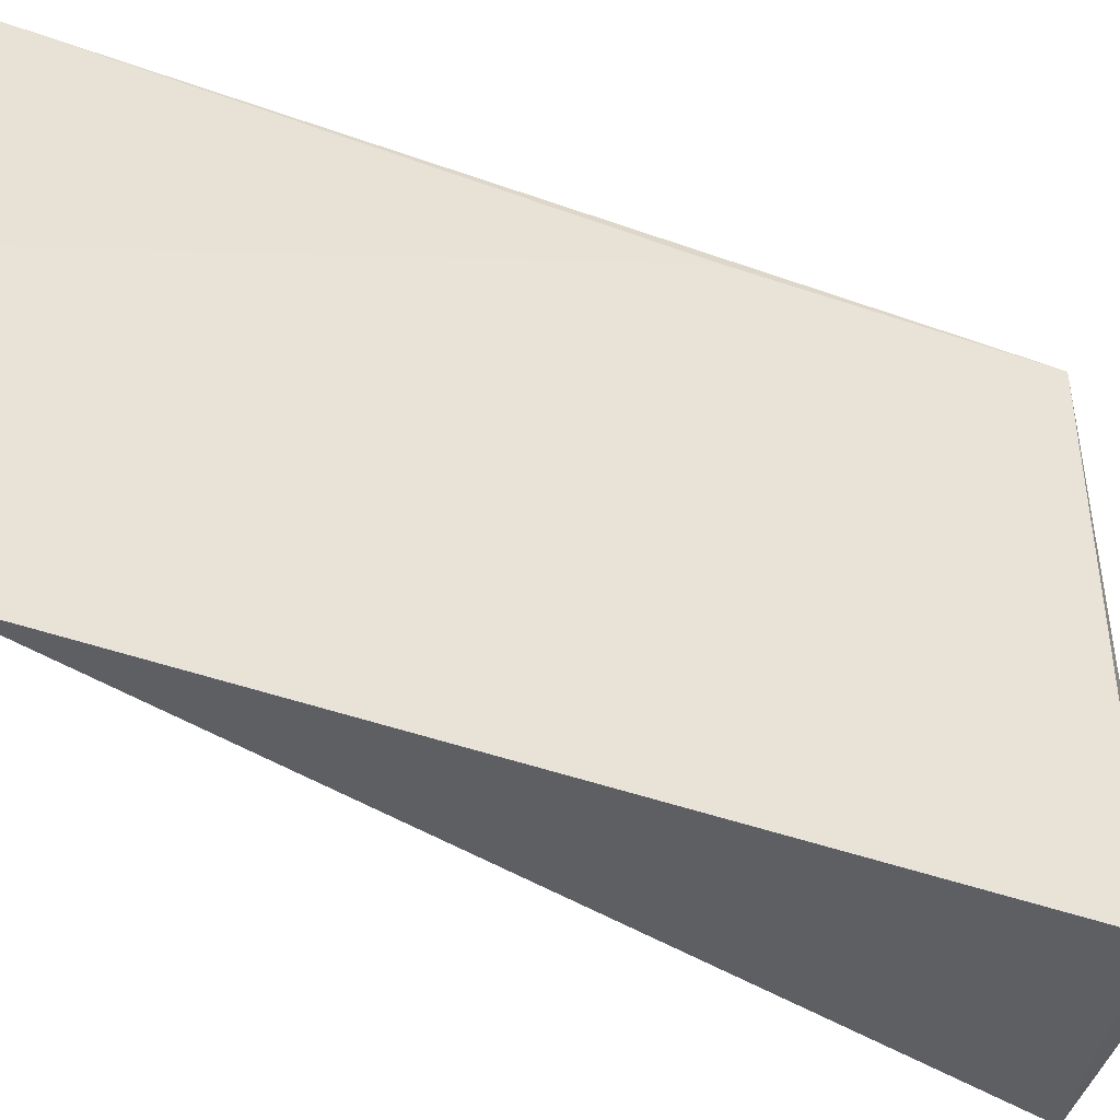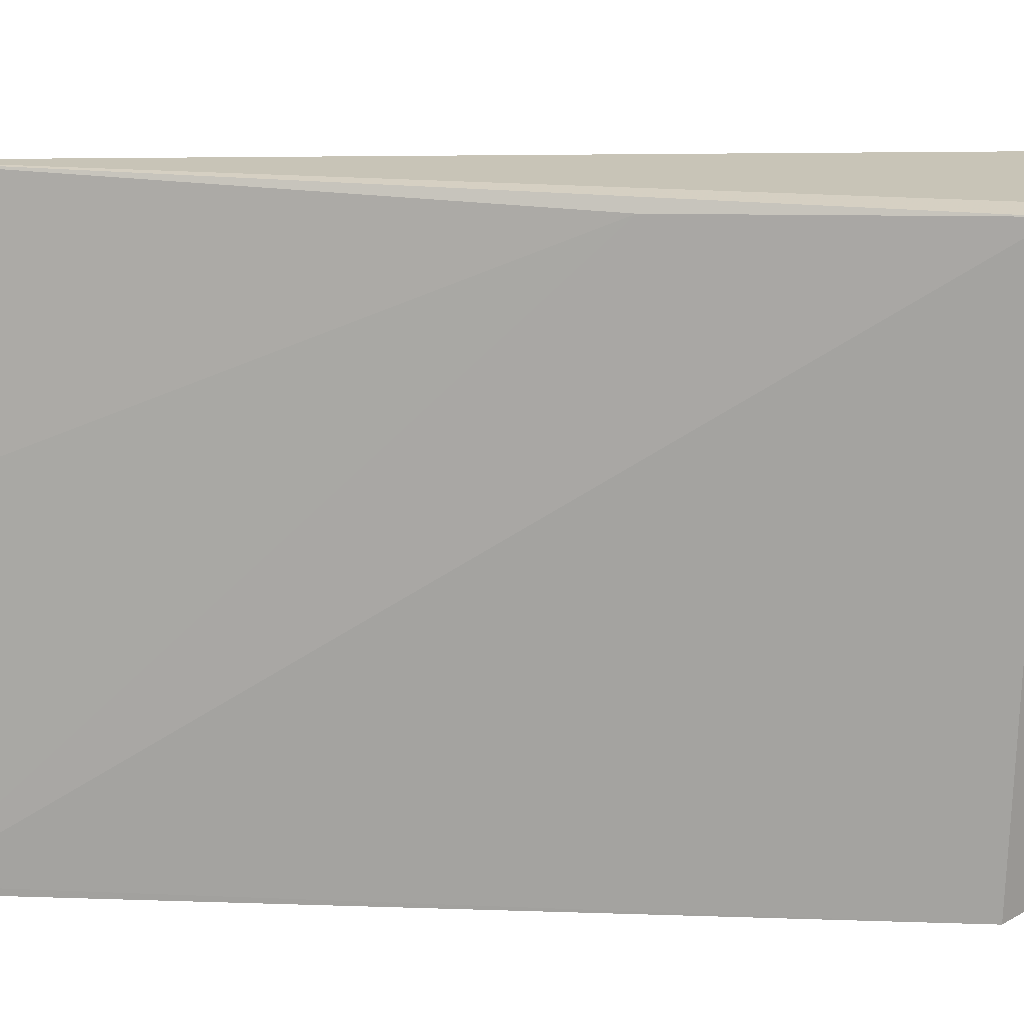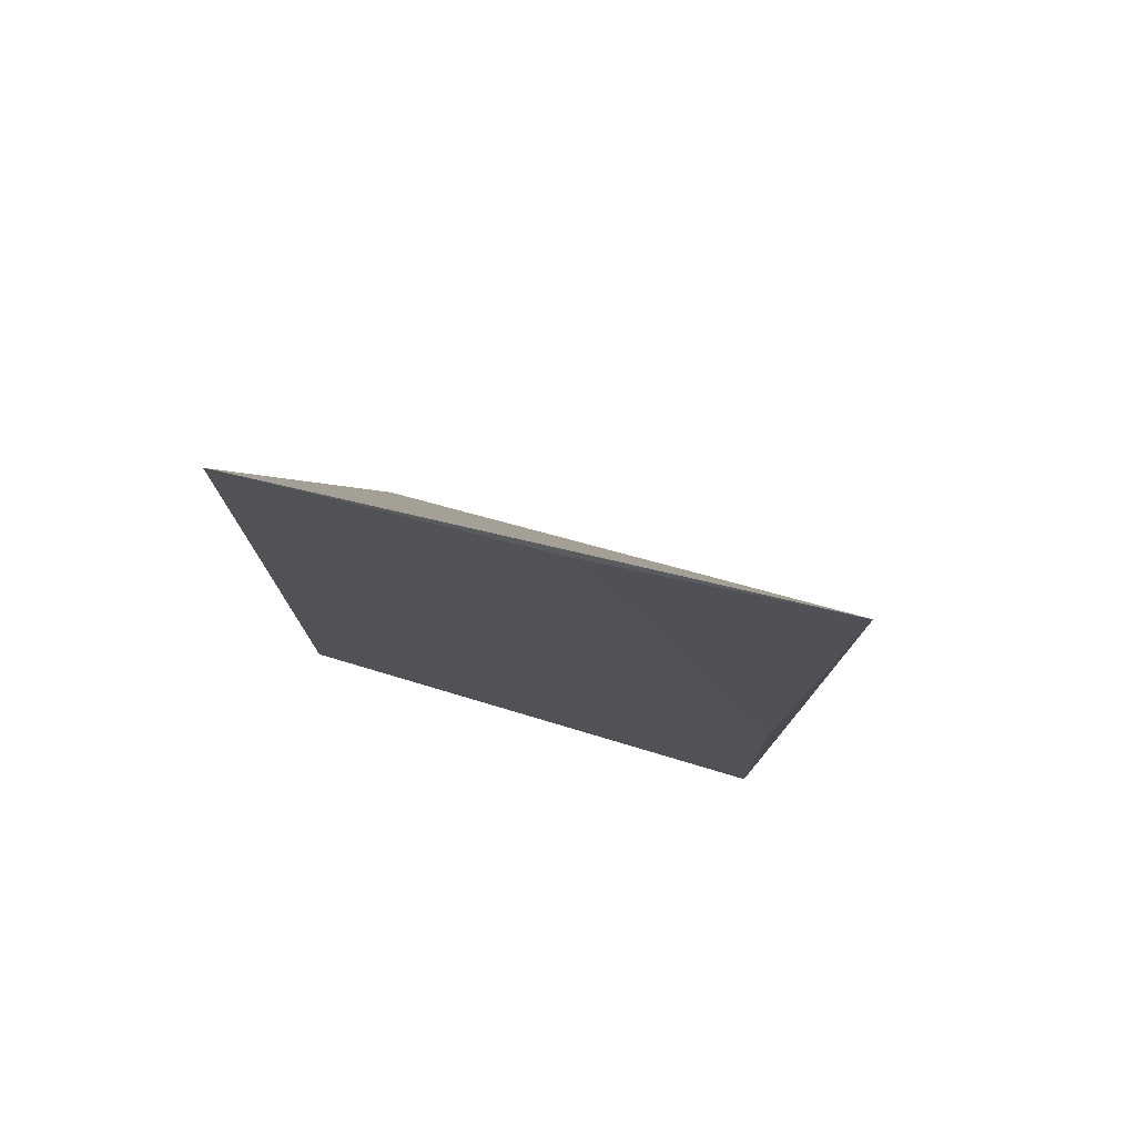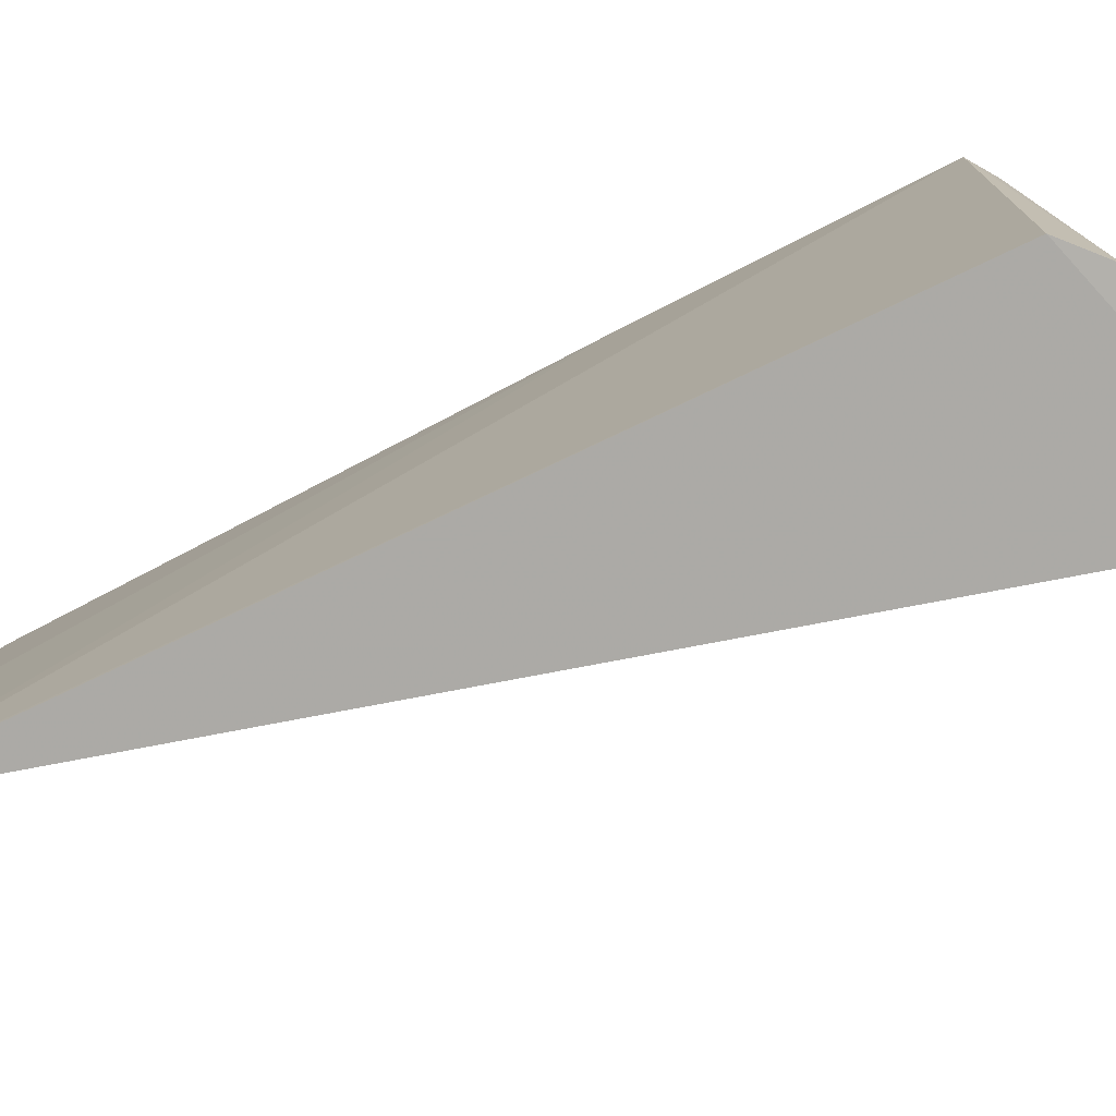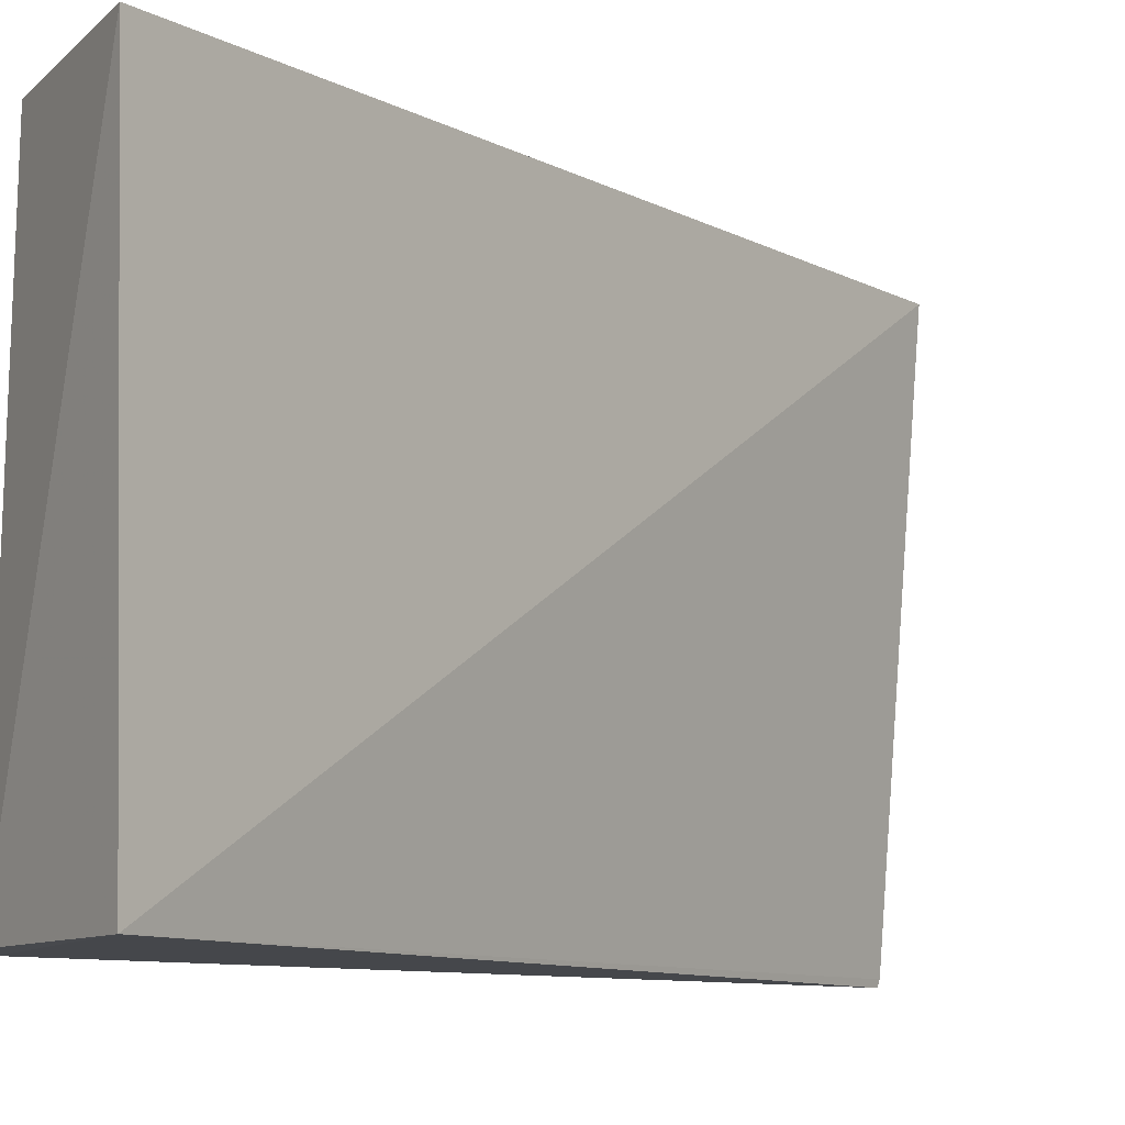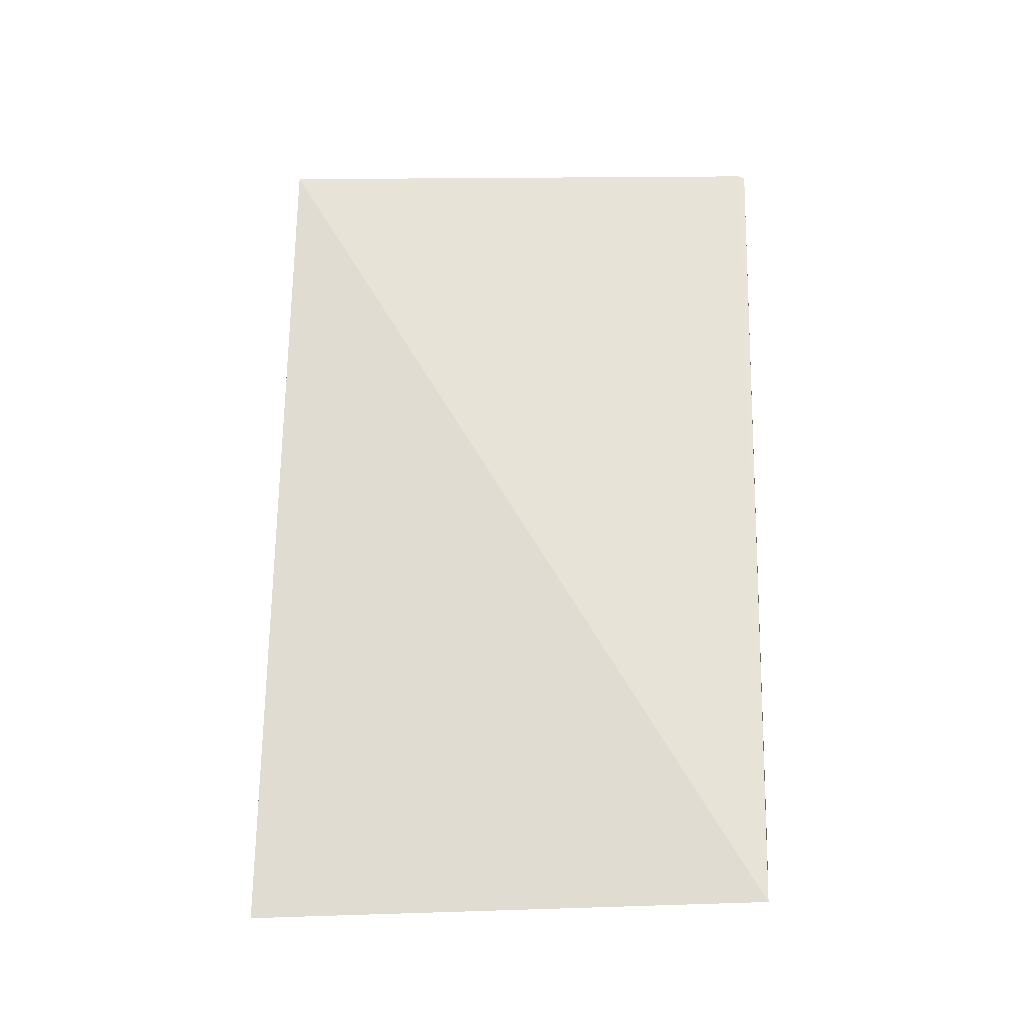
<metadata>
{"format":"obj","ext":"obj","renderer":"f3d","projection":"perspective","resolution":1024,"background":"white","views":[{"elev":-40.6,"azim":64.9,"up":"+Y"},{"elev":18.7,"azim":93.2,"up":"+Y"},{"elev":77.3,"azim":108.5,"up":"+Z"},{"elev":-76.3,"azim":115.1,"up":"+Y"},{"elev":-9.9,"azim":-133.2,"up":"+Y"},{"elev":-14.7,"azim":-82.6,"up":"+Z"}]}
</metadata>
<code>
v 0.1127 0.02114 0.02995
v 0.1143 0.003019 0.02967
v 0.1139 0.0204 0.002434
v 0.107 0.02055 1.671e-05
v 0.1069 0.003087 0.0004452
v 0.113 0.02051 0.001801
v 0.1135 0.01317 0.02958
v 0.1143 0.003243 0.02977
v 0.1145 0.003025 0.002853
v 0.1133 0.003085 0.001739
v 0.1136 0.02029 0.01198
f 5 1 4
f 6 1 3
f 6 4 1
f 8 5 2
f 8 1 5
f 8 7 1
f 9 2 5
f 9 8 2
f 9 3 8
f 10 5 4
f 10 4 6
f 10 9 5
f 10 6 3
f 10 3 9
f 11 3 1
f 11 1 7
f 11 8 3
f 11 7 8

</code>
